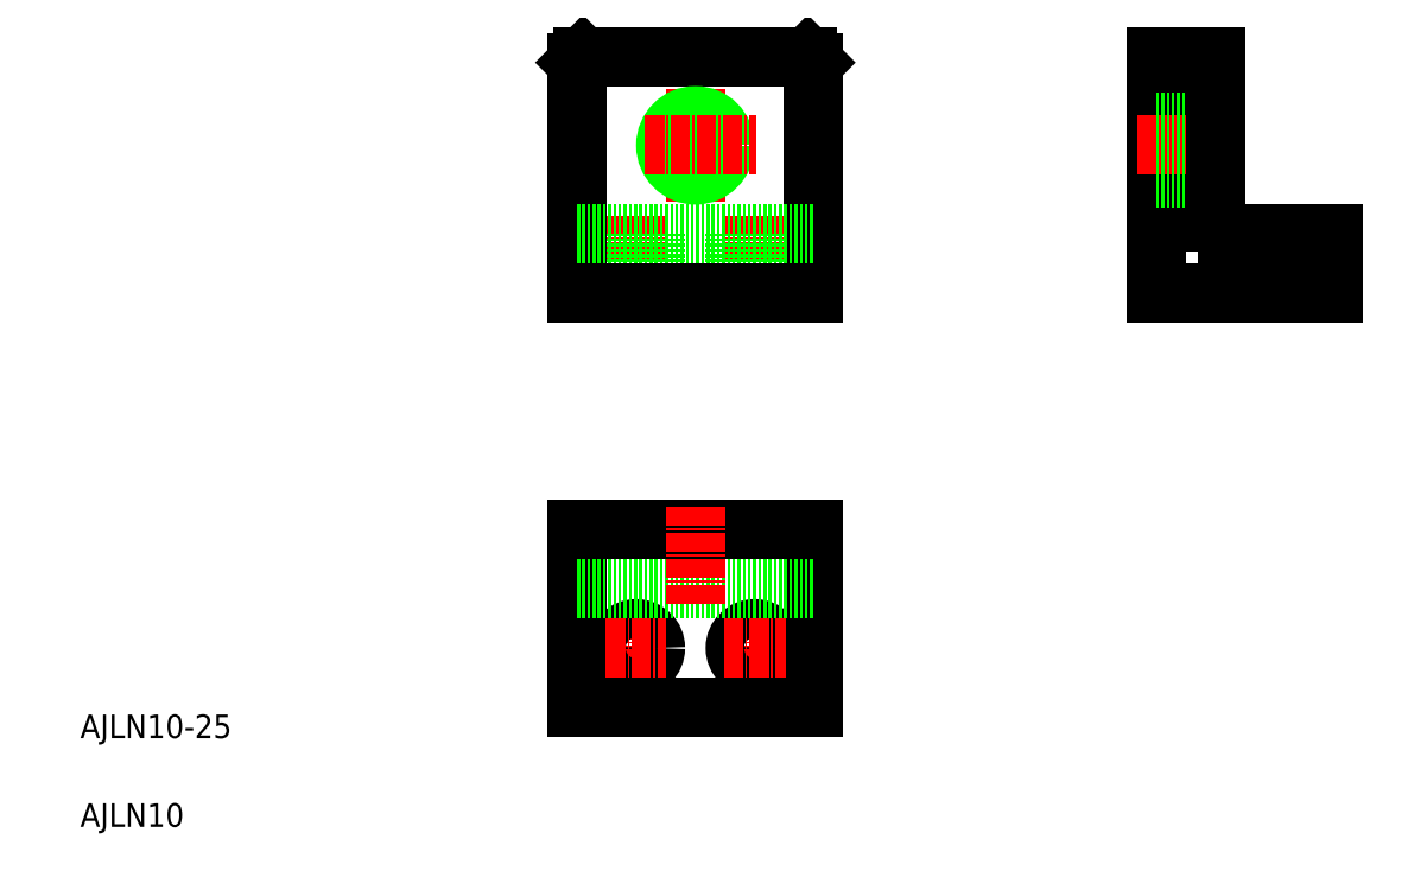
<metadata>
{"format":"dxf","ext":"dxf","renderer":"ezdxf+matplotlib","layout":"modelspace","background":"white","min_lineweight":24,"dpi":150}
</metadata>
<code>
0
SECTION
2
ENTITIES
0
LINE
8
CENTER
10
104
20
113.3
30
0
11
104
21
98.79
31
0
0
LINE
8
CENTER
10
124
20
113.3
30
0
11
124
21
98.79
31
0
0
LINE
8
0
10
120.7
20
100.2
30
0
11
120.7
21
110.2
31
0
0
LINE
8
0
10
127.2
20
100.2
30
0
11
127.2
21
110.2
31
0
0
LINE
8
0
10
134
20
139.2
30
0
11
134
21
100.2
31
0
0
LINE
8
0
10
100.7
20
100.2
30
0
11
100.7
21
110.2
31
0
0
LINE
8
0
10
107.2
20
100.2
30
0
11
107.2
21
110.2
31
0
0
LINE
8
0
10
93.96
20
139.2
30
0
11
93.96
21
100.2
31
0
0
TEXT
8
0
10
10
20
25
30
0
40
4
1
AJLN10-25
0
TEXT
8
0
10
10
20
10
30
0
40
4
1
AJLN10
0
LINE
8
CENTER
10
104
20
44.98
30
0
11
104
21
35.31
31
0
0
LINE
8
CENTER
10
124
20
44.98
30
0
11
124
21
35.31
31
0
0
CIRCLE
8
0
10
124
20
40.24
30
0
40
3.25
0
LINE
8
0
10
134
20
60.24
30
0
11
134
21
30.24
31
0
0
CIRCLE
8
0
10
104
20
40.24
30
0
40
3.25
0
LINE
8
0
10
93.96
20
30.24
30
0
11
93.96
21
60.24
31
0
0
LINE
8
0
10
93.96
20
30.24
30
0
11
134
21
30.24
31
0
0
LINE
8
0
10
104
20
30.24
30
0
11
104
21
30.24
31
0
0
LINE
8
0
10
114
20
30.24
30
0
11
114
21
30.24
31
0
0
LINE
8
CENTER
10
98.86
20
40.24
30
0
11
109.1
21
40.24
31
0
0
LINE
8
0
10
93.96
20
100.2
30
0
11
134
21
100.2
31
0
0
LINE
8
0
10
93.96
20
60.24
30
0
11
134
21
60.24
31
0
0
LINE
8
0
10
93.96
20
50.24
30
0
11
134
21
50.24
31
0
0
LINE
8
CENTER
10
118.7
20
40.24
30
0
11
129.2
21
40.24
31
0
0
LINE
8
0
10
94.96
20
140.2
30
0
11
133
21
140.2
31
0
0
LINE
8
0
10
93.96
20
110.2
30
0
11
134
21
110.2
31
0
0
LINE
8
0
10
93.96
20
139.2
30
0
11
94.96
21
140.2
31
0
0
LINE
8
CENTER
10
114
20
134.7
30
0
11
114
21
115.6
31
0
0
CIRCLE
8
0
10
114
20
125.2
30
0
40
4
0
CIRCLE
8
0
10
114
20
125.2
30
0
40
5
0
LINE
8
CENTER
10
105.5
20
125.2
30
0
11
124.2
21
125.2
31
0
0
LINE
8
0
10
133
20
140.2
30
0
11
134
21
139.2
31
0
0
LINE
8
CENTER
10
211.8
20
114.1
30
0
11
211.8
21
98.79
31
0
0
LINE
8
0
10
221.8
20
110.2
30
0
11
221.8
21
100.2
31
0
0
LINE
8
0
10
208.6
20
100.2
30
0
11
208.6
21
110.2
31
0
0
LINE
8
0
10
215.1
20
100.2
30
0
11
215.1
21
110.2
31
0
0
LINE
8
0
10
191.8
20
140.2
30
0
11
191.8
21
100.2
31
0
0
LINE
8
0
10
191.8
20
100.2
30
0
11
221.8
21
100.2
31
0
0
LINE
8
CENTER
10
188.7
20
125.2
30
0
11
204.9
21
125.2
31
0
0
LINE
8
0
10
191.8
20
120.7
30
0
11
201.8
21
120.7
31
0
0
LINE
8
0
10
191.8
20
128.7
30
0
11
201.8
21
128.7
31
0
0
LINE
8
0
10
191.8
20
119.7
30
0
11
201.8
21
119.7
31
0
0
LINE
8
0
10
191.8
20
129.7
30
0
11
201.8
21
129.7
31
0
0
LINE
8
0
10
191.8
20
140.2
30
0
11
201.8
21
140.2
31
0
0
LINE
8
0
10
201.8
20
140.2
30
0
11
201.8
21
112.2
31
0
0
LINE
8
0
10
203.8
20
110.2
30
0
11
221.8
21
110.2
31
0
0
ARC
8
0
10
203.8
20
112.2
30
0
40
2
50
180
51
270
0
LINE
8
0
10
191.8
20
139.2
30
0
11
201.8
21
139.2
31
0
0
LINE
8
CENTER
10
114
20
64.1
30
0
11
114
21
47.57
31
0
0
ENDSEC
0
EOF

</code>
